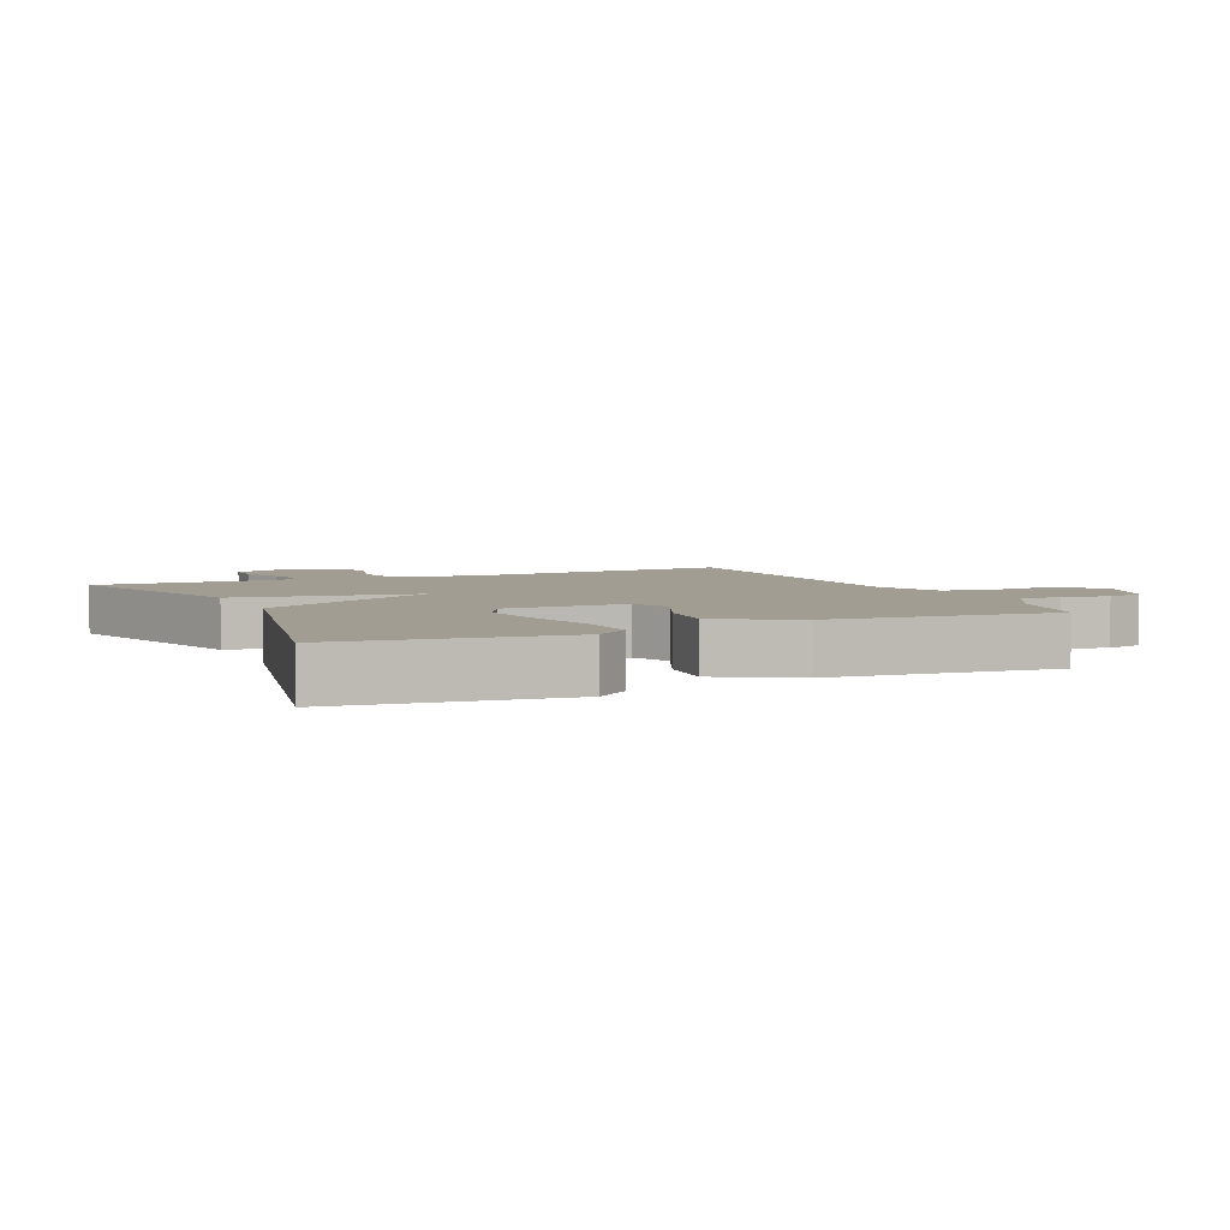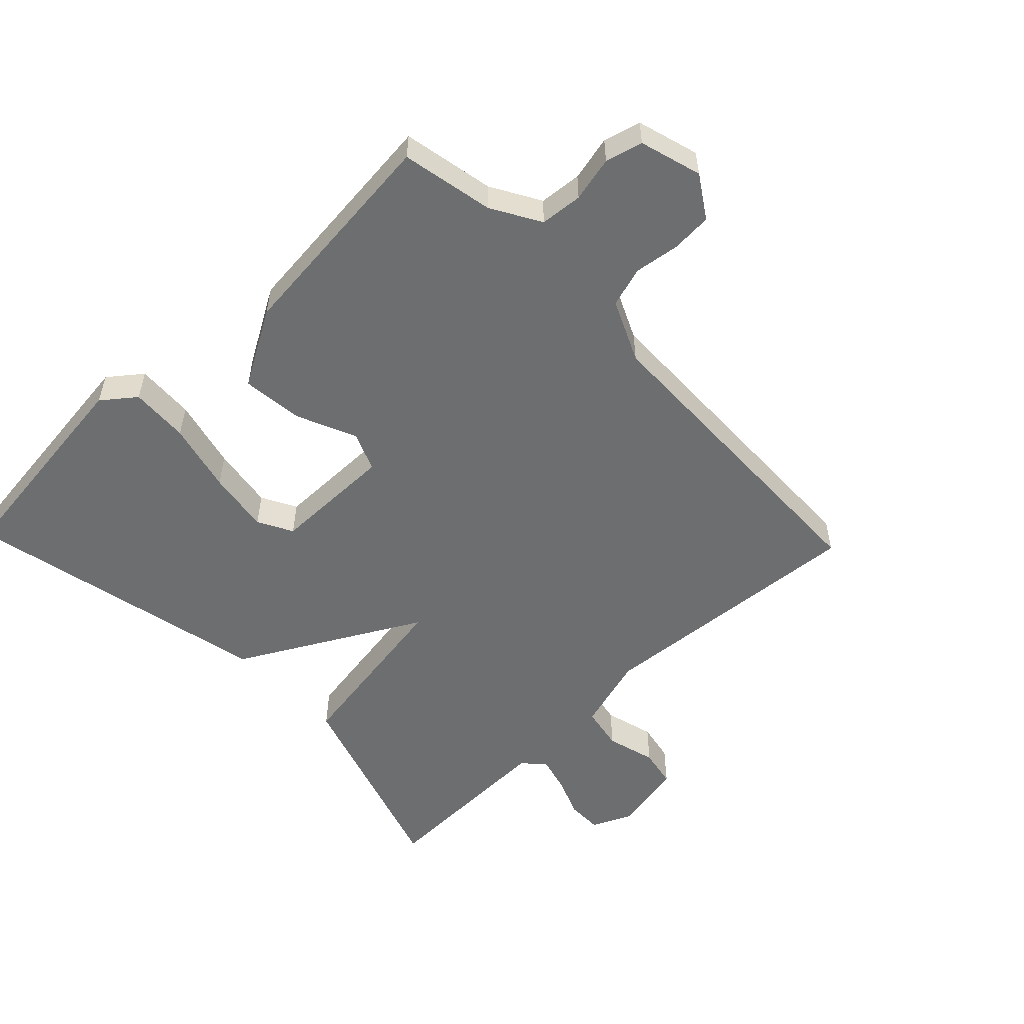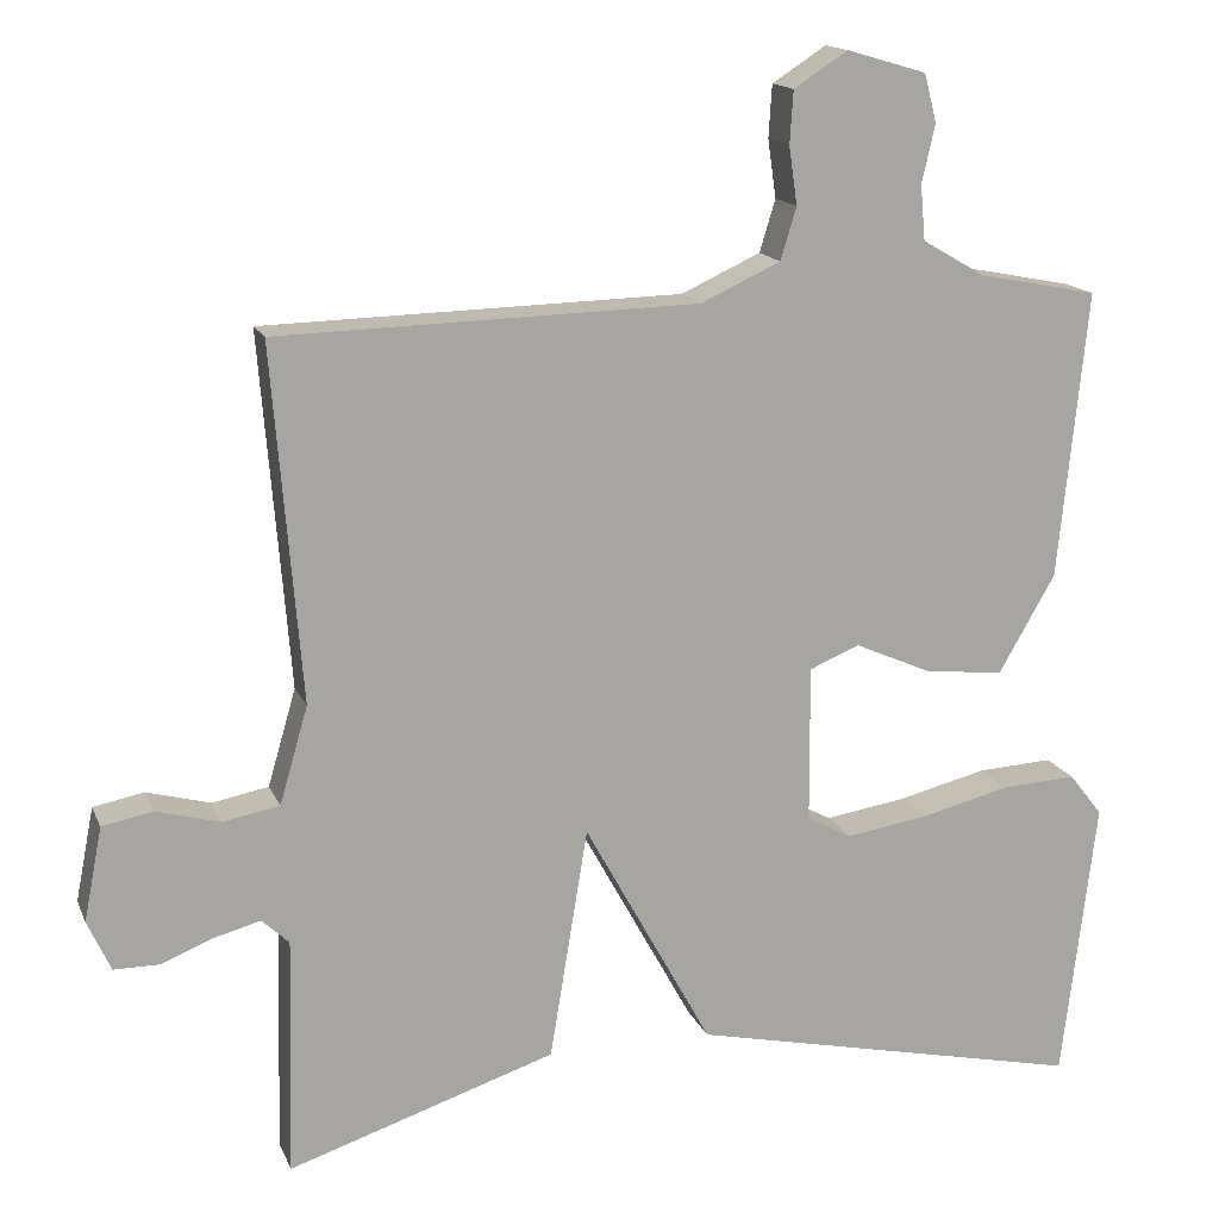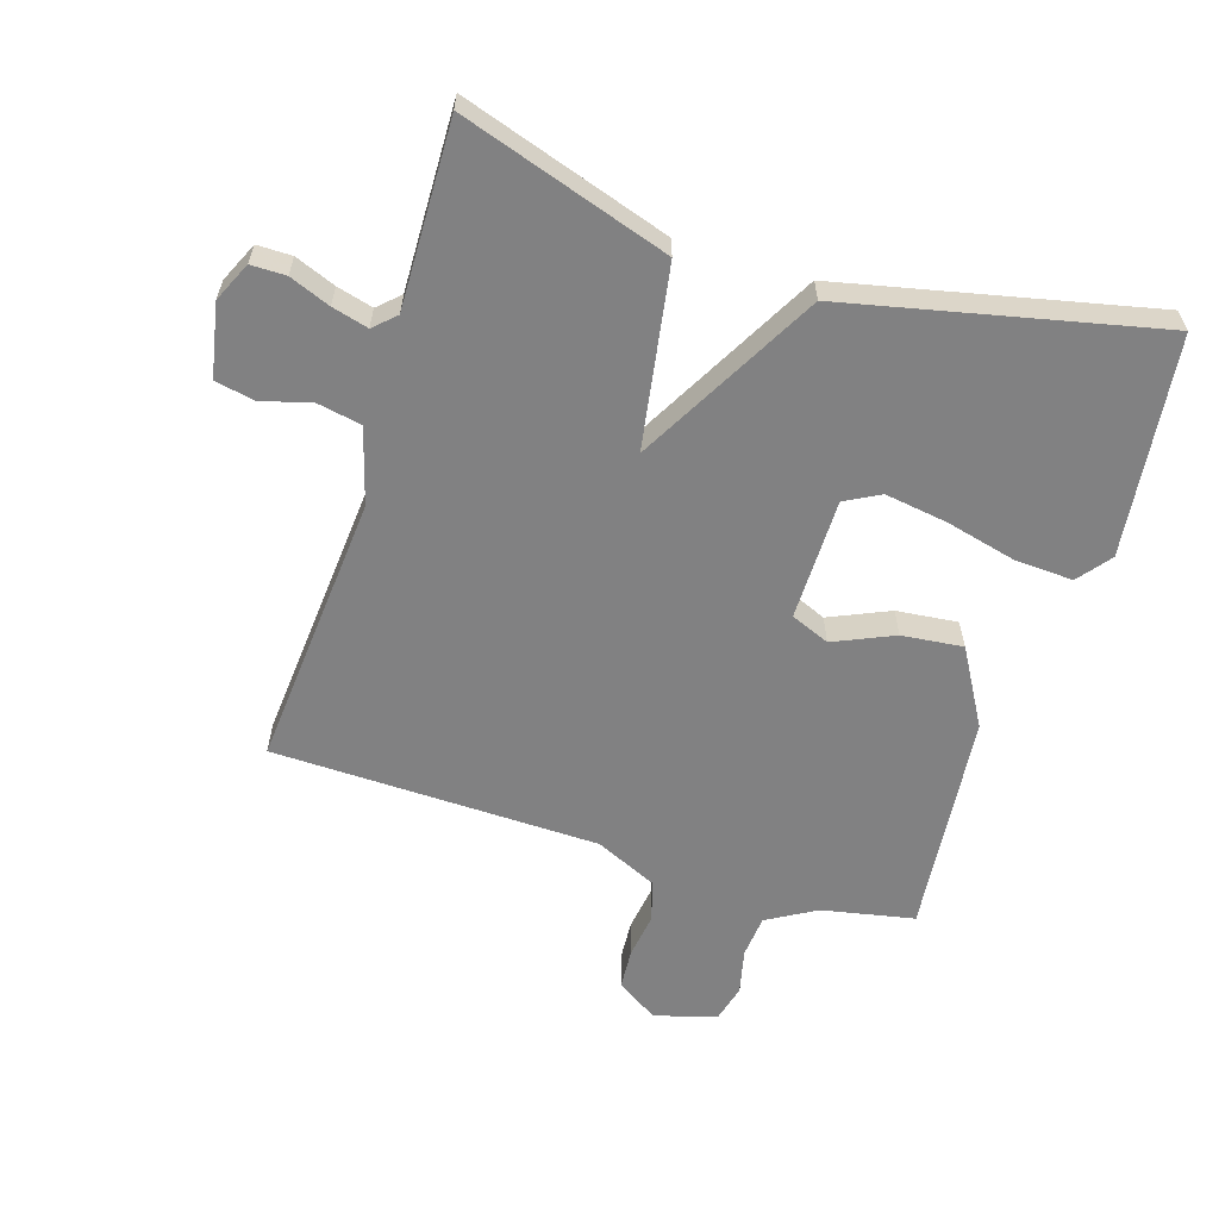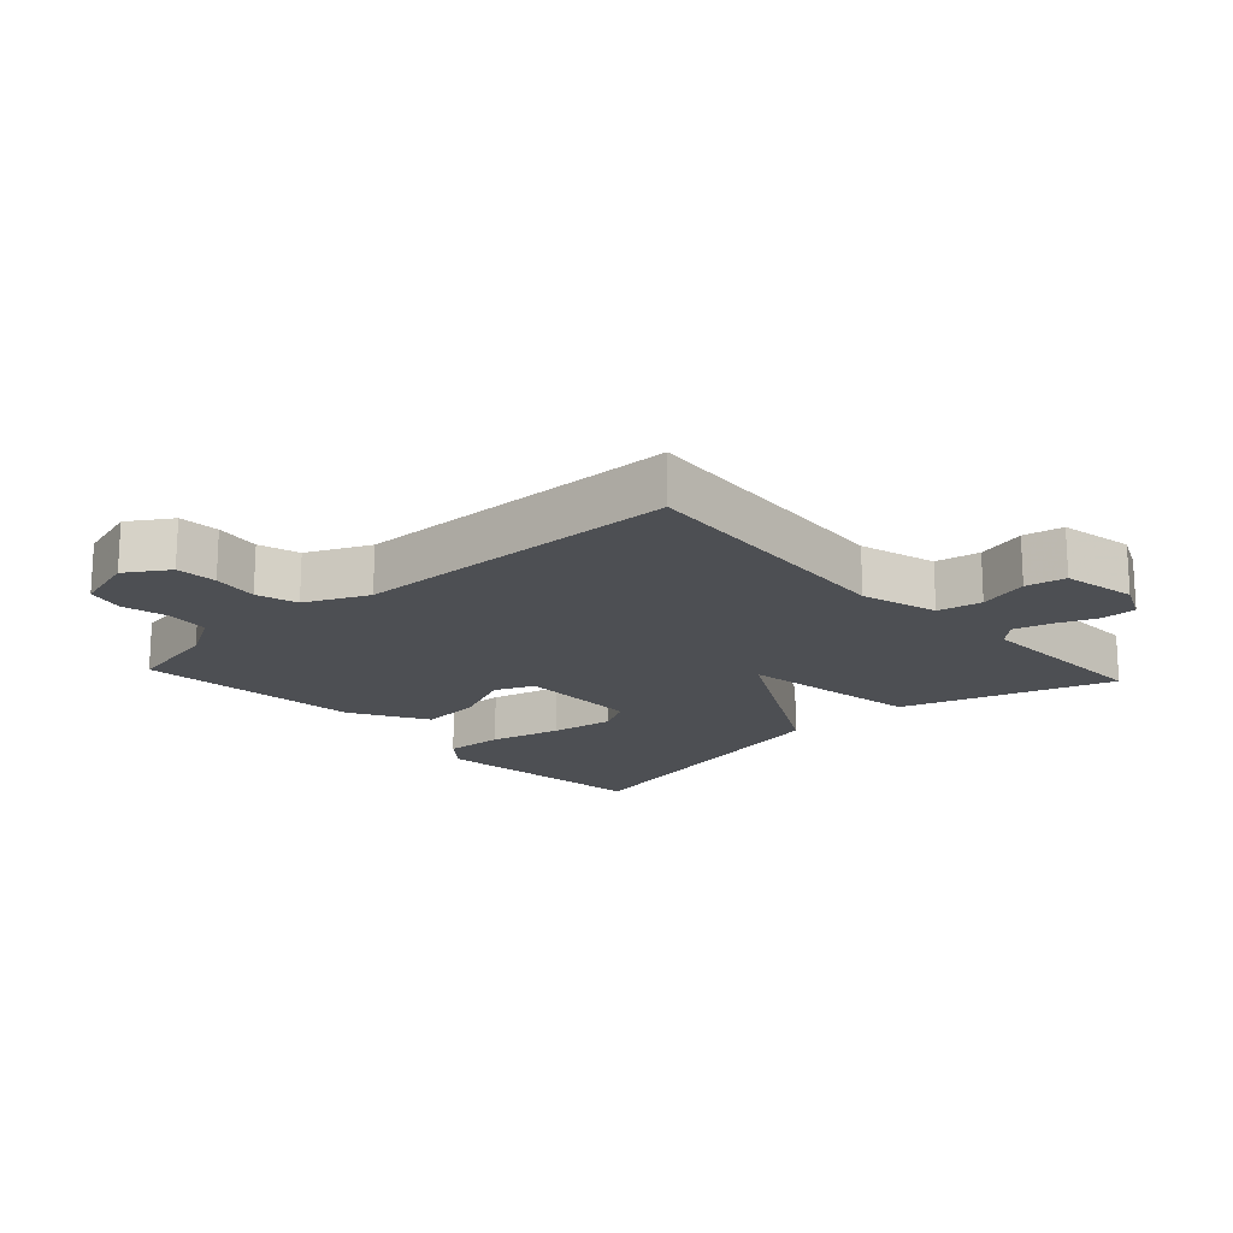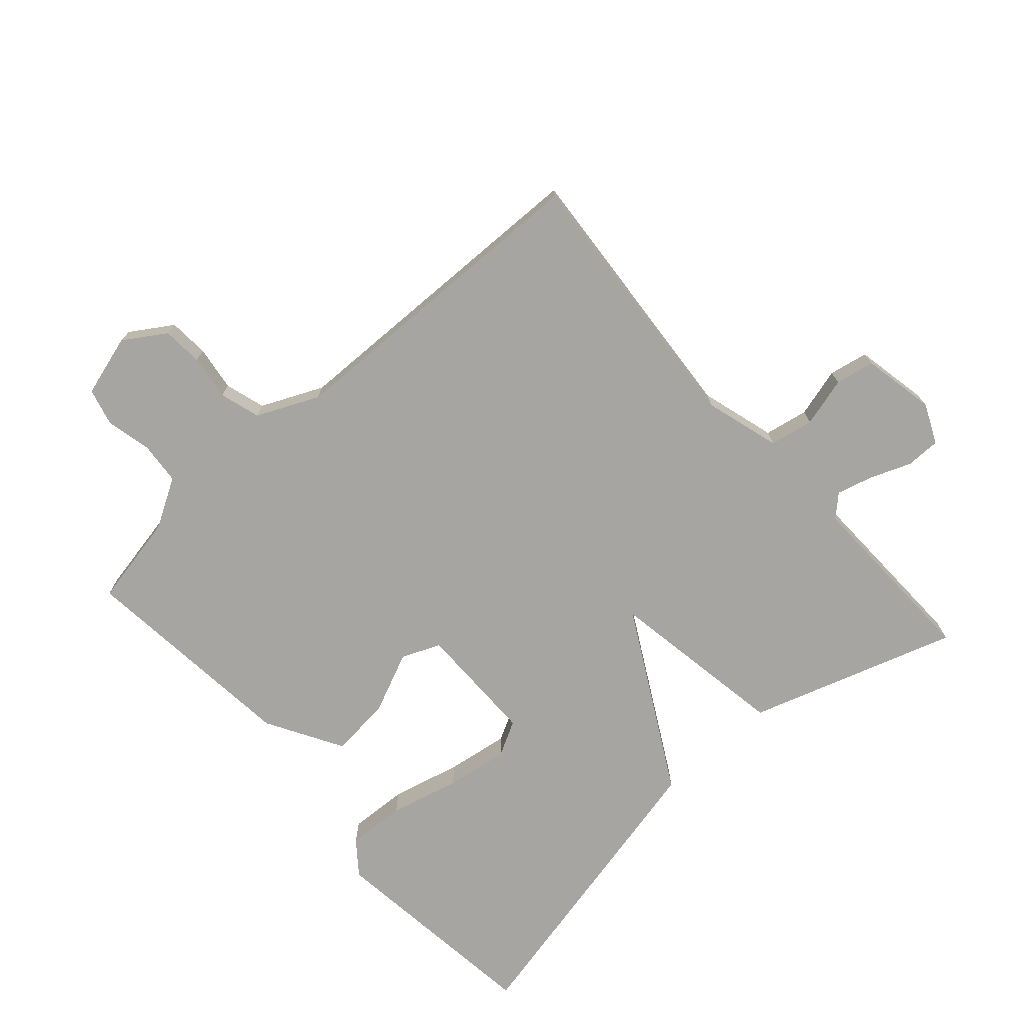
<metadata>
{"format":"obj","ext":"obj","renderer":"f3d","projection":"perspective","resolution":1024,"background":"white","views":[{"elev":4.6,"azim":-114.4,"up":"+Y"},{"elev":-54.2,"azim":-46.2,"up":"+Y"},{"elev":15.4,"azim":162.8,"up":"+Z"},{"elev":-60.4,"azim":162.6,"up":"+Y"},{"elev":-17.8,"azim":42.6,"up":"+Y"},{"elev":-73.8,"azim":41.8,"up":"+Y"}]}
</metadata>
<code>
v -0.5 0.07 0.5
v -0.357 0.07 0.528
v -0.281 0.07 0.572
v -0.275 0.07 0.638
v -0.291 0.07 0.708
v -0.276 0.07 0.766
v -0.18 0.07 0.794
v -0.115 0.07 0.752
v -0.111 0.07 0.689
v -0.121 0.07 0.619
v -0.102 0.07 0.556
v -0.006 0.07 0.512
v 0.5 0.07 0.5
v 0.465 0.07 0.073
v 0.499 0.07 -0.044
v 0.567 0.07 -0.057
v 0.644 0.07 -0.036
v 0.705 0.07 -0.048
v 0.727 0.07 -0.161
v 0.699 0.07 -0.222
v 0.645 0.07 -0.222
v 0.582 0.07 -0.197
v 0.526 0.07 -0.182
v 0.493 0.07 -0.213
v 0.5 0.07 -0.5
v 0.178 0.07 -0.395
v 0.132 0.07 -0.115
v -0.022 0.07 -0.395
v -0.5 0.07 -0.5
v -0.541 0.07 -0.16
v -0.501 0.07 -0.109
v -0.41 0.07 -0.114
v -0.301 0.07 -0.141
v -0.204 0.07 -0.156
v -0.15 0.07 -0.127
v -0.149 0.07 0.062
v -0.209 0.07 0.087
v -0.302 0.07 0.046
v -0.397 0.07 0.036
v -0.465 0.07 0.154
v -0.5 0 0.5
v -0.357 0 0.528
v -0.281 0 0.572
v -0.275 0 0.638
v -0.291 0 0.708
v -0.276 0 0.766
v -0.18 0 0.794
v -0.115 0 0.752
v -0.111 0 0.689
v -0.121 0 0.619
v -0.102 0 0.556
v -0.006 0 0.512
v 0.5 0 0.5
v 0.465 0 0.073
v 0.499 0 -0.044
v 0.567 0 -0.057
v 0.644 0 -0.036
v 0.705 0 -0.048
v 0.727 0 -0.161
v 0.699 0 -0.222
v 0.645 0 -0.222
v 0.582 0 -0.197
v 0.526 0 -0.182
v 0.493 0 -0.213
v 0.5 0 -0.5
v 0.178 0 -0.395
v 0.132 0 -0.115
v -0.022 0 -0.395
v -0.5 0 -0.5
v -0.541 0 -0.16
v -0.501 0 -0.109
v -0.41 0 -0.114
v -0.301 0 -0.141
v -0.204 0 -0.156
v -0.15 0 -0.127
v -0.149 0 0.062
v -0.209 0 0.087
v -0.302 0 0.046
v -0.397 0 0.036
v -0.465 0 0.154
f 40 1 2
f 39 40 2
f 38 39 2
f 37 38 2
f 36 37 2 3
f 31 32 33
f 30 31 33
f 29 30 33
f 28 29 33
f 28 33 34
f 27 28 34 35
f 24 25 26 27
f 23 24 27
f 20 21 22
f 19 20 22
f 18 19 22
f 17 18 22
f 16 17 22
f 15 16 22 23
f 14 15 23 27
f 27 35 36
f 14 27 36
f 13 14 36
f 12 13 36
f 8 9 10
f 7 8 10
f 6 7 10
f 5 6 10
f 4 5 10
f 3 4 10 11
f 3 11 12 36
f 42 41 80
f 42 80 79
f 42 79 78
f 42 78 77
f 43 42 77 76
f 73 72 71
f 73 71 70
f 73 70 69
f 73 69 68
f 74 73 68
f 75 74 68 67
f 67 66 65 64
f 67 64 63
f 62 61 60
f 62 60 59
f 62 59 58
f 62 58 57
f 62 57 56
f 63 62 56 55
f 67 63 55 54
f 76 75 67
f 76 67 54
f 76 54 53
f 76 53 52
f 50 49 48
f 50 48 47
f 50 47 46
f 50 46 45
f 50 45 44
f 51 50 44 43
f 76 52 51 43
f 1 41 42 2
f 2 42 43 3
f 3 43 44 4
f 4 44 45 5
f 5 45 46 6
f 6 46 47 7
f 7 47 48 8
f 8 48 49 9
f 9 49 50 10
f 10 50 51 11
f 11 51 52 12
f 12 52 53 13
f 13 53 54 14
f 14 54 55 15
f 15 55 56 16
f 16 56 57 17
f 17 57 58 18
f 18 58 59 19
f 19 59 60 20
f 20 60 61 21
f 21 61 62 22
f 22 62 63 23
f 23 63 64 24
f 24 64 65 25
f 25 65 66 26
f 26 66 67 27
f 27 67 68 28
f 28 68 69 29
f 29 69 70 30
f 30 70 71 31
f 31 71 72 32
f 32 72 73 33
f 33 73 74 34
f 34 74 75 35
f 35 75 76 36
f 36 76 77 37
f 37 77 78 38
f 38 78 79 39
f 39 79 80 40
f 40 80 41 1

</code>
